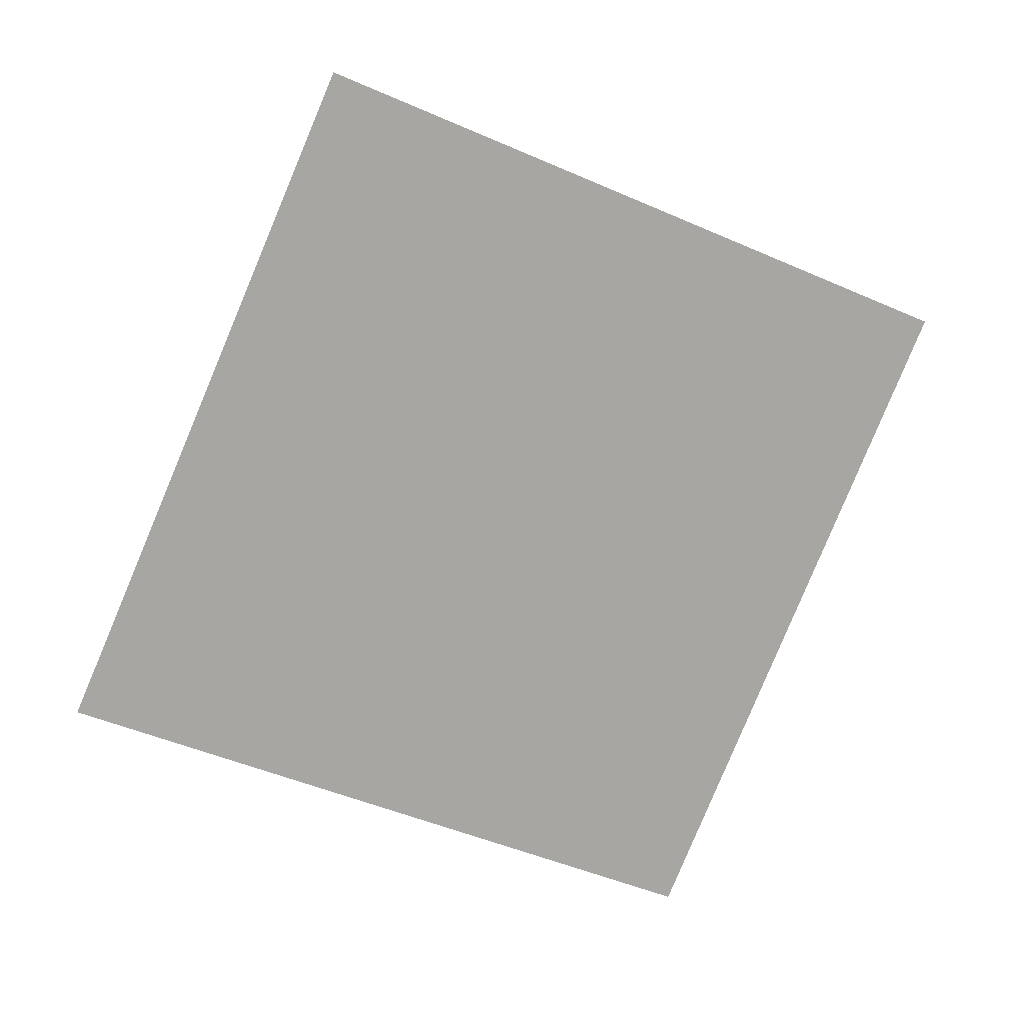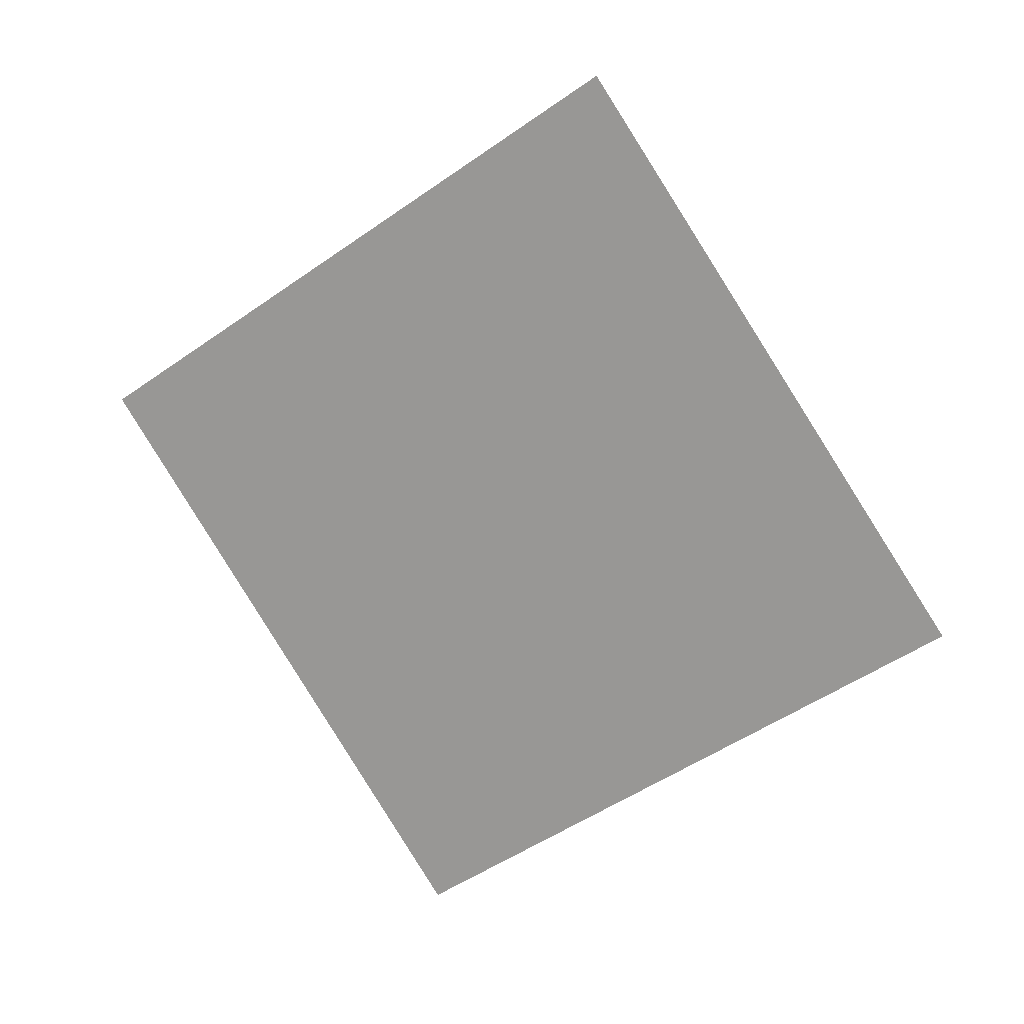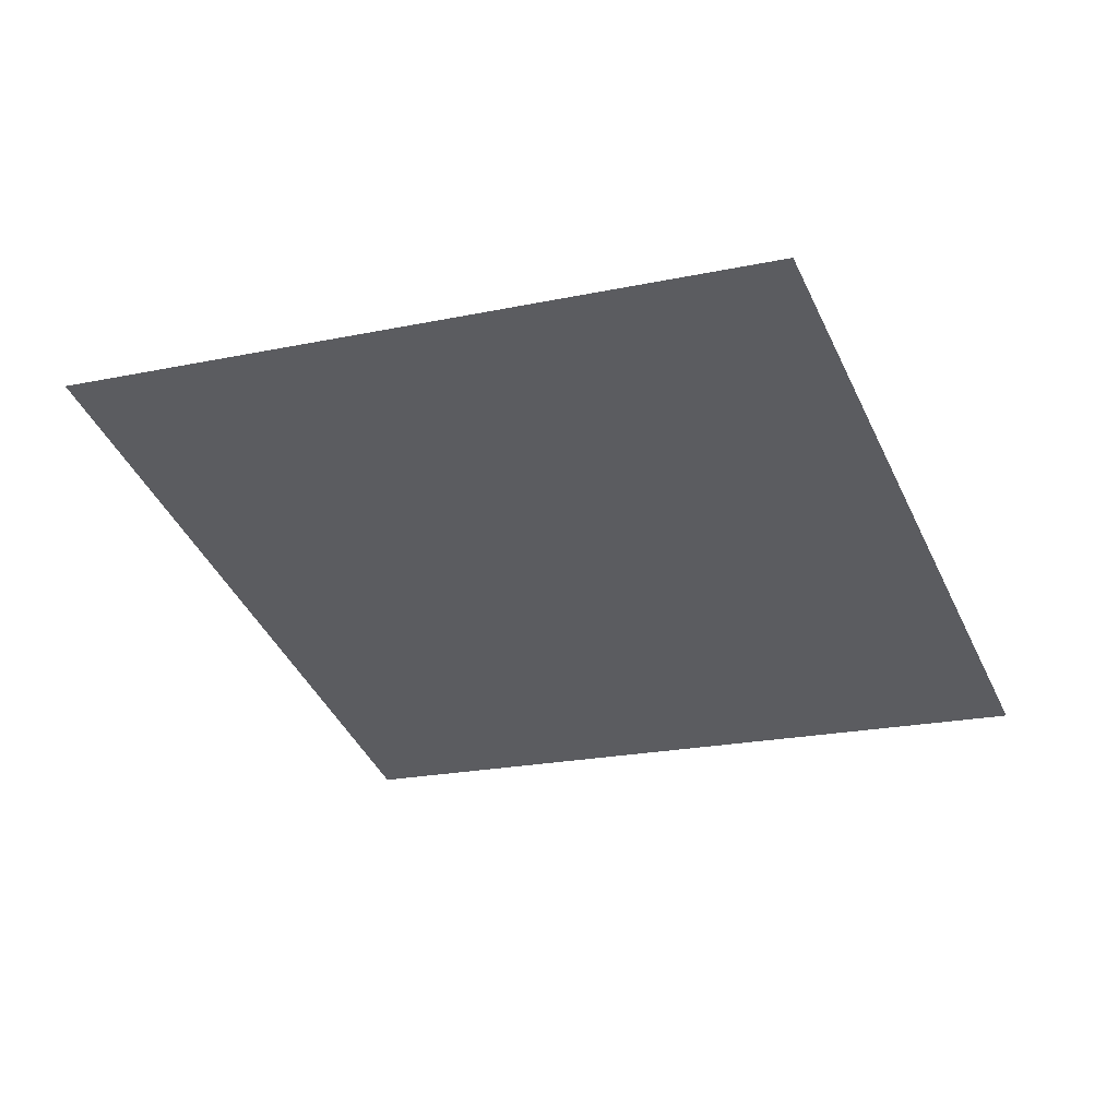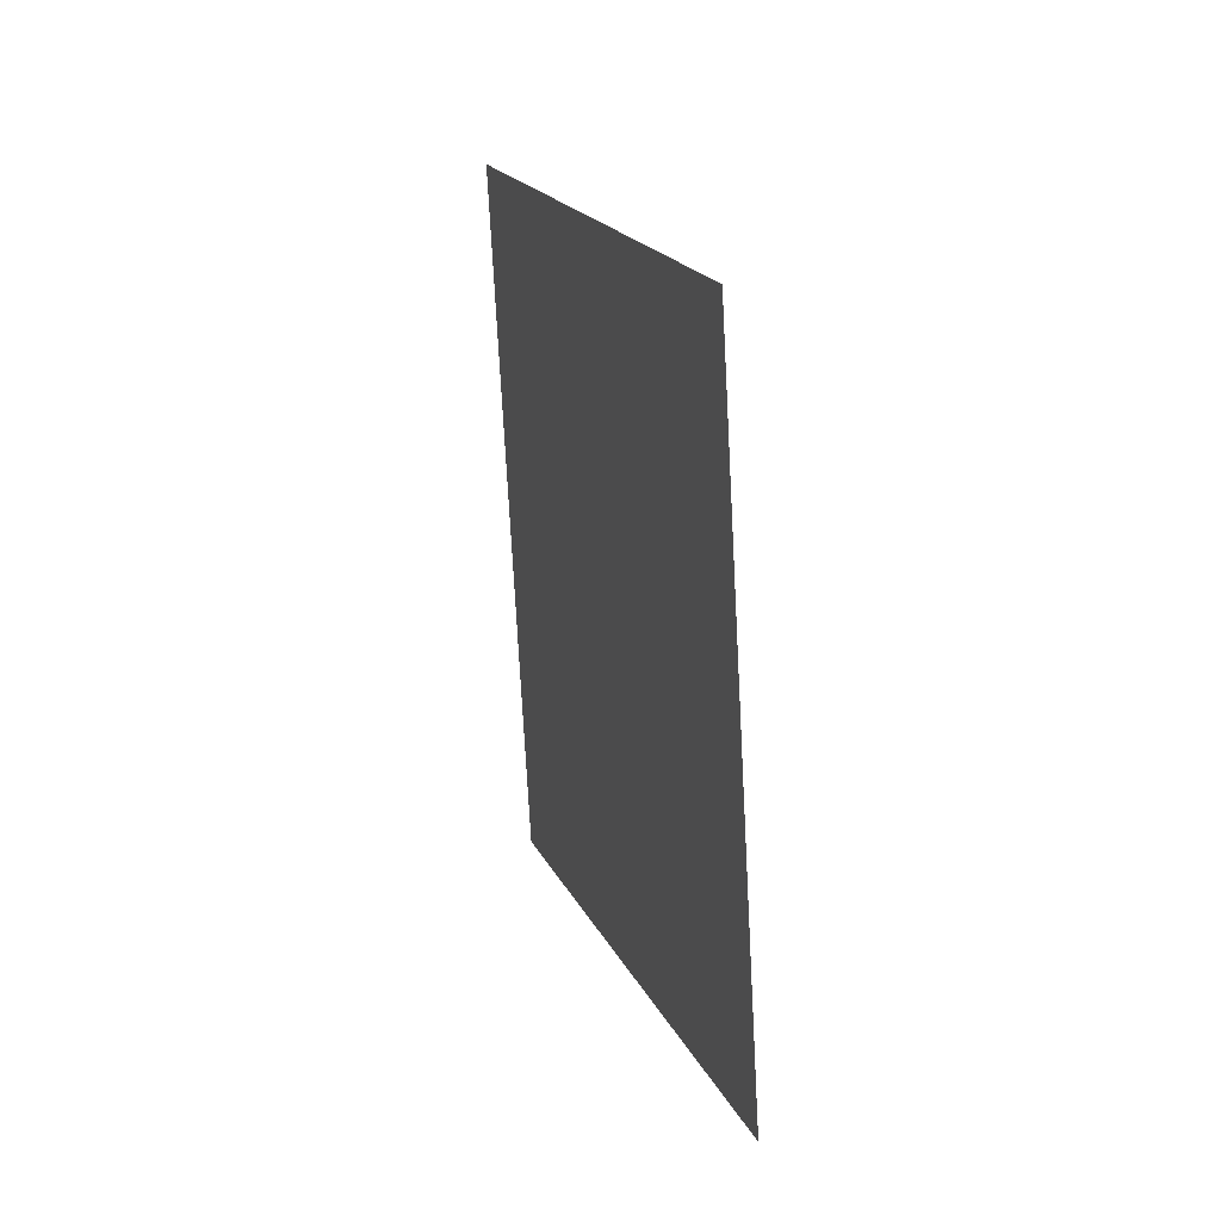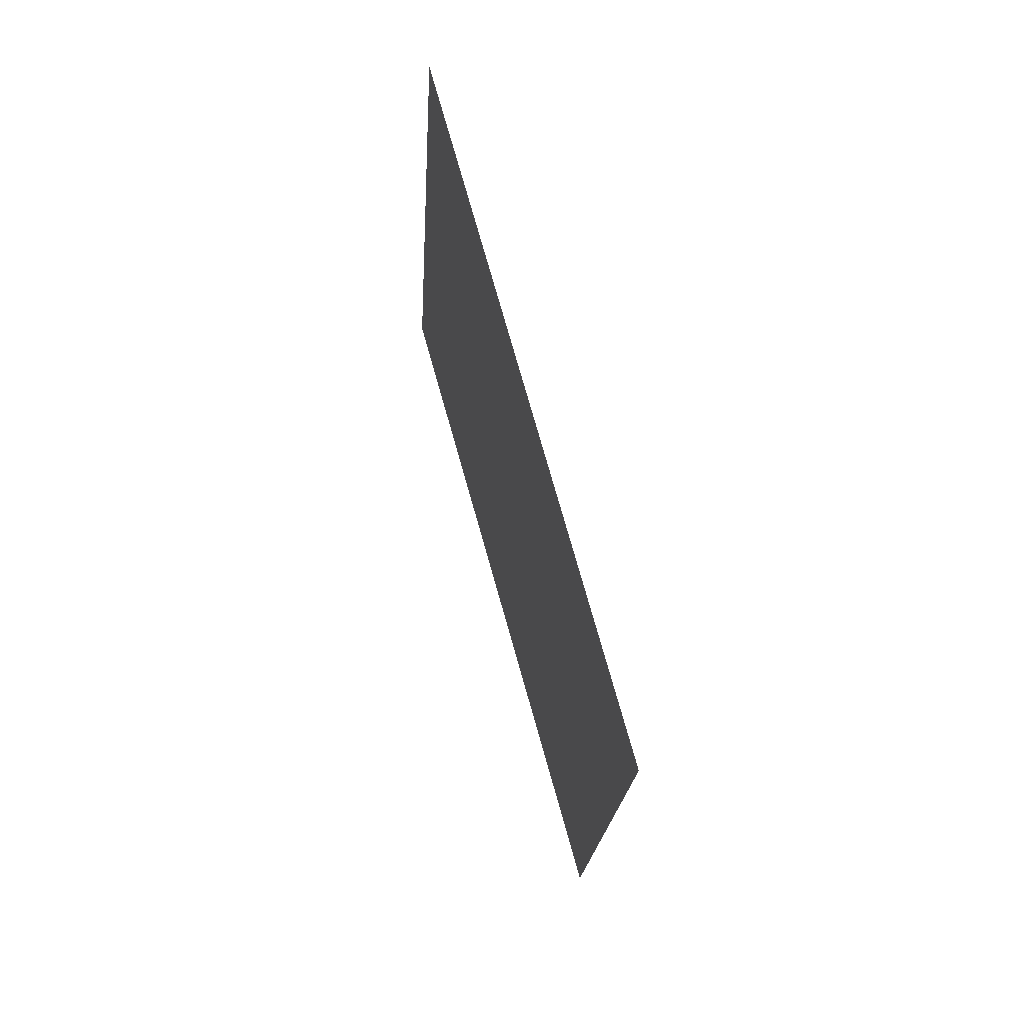
<metadata>
{"format":"obj","ext":"obj","renderer":"f3d","projection":"perspective","resolution":1024,"background":"white","views":[{"elev":11.6,"azim":145.6,"up":"+Y"},{"elev":-66.2,"azim":147.3,"up":"+Z"},{"elev":58.1,"azim":-12.6,"up":"+Y"},{"elev":40.0,"azim":53.6,"up":"+Y"},{"elev":50.9,"azim":-125.3,"up":"+Y"}]}
</metadata>
<code>
g TreeLeaves20
v 0.8522 -0.3765 0.3323
v -0.3747 -0.9125 -0.073
v -0.8522 0.3765 -0.3323
v 0.3747 0.9125 0.073
g TreeLeaves20_0
f 3 2 1
f 4 3 1

</code>
